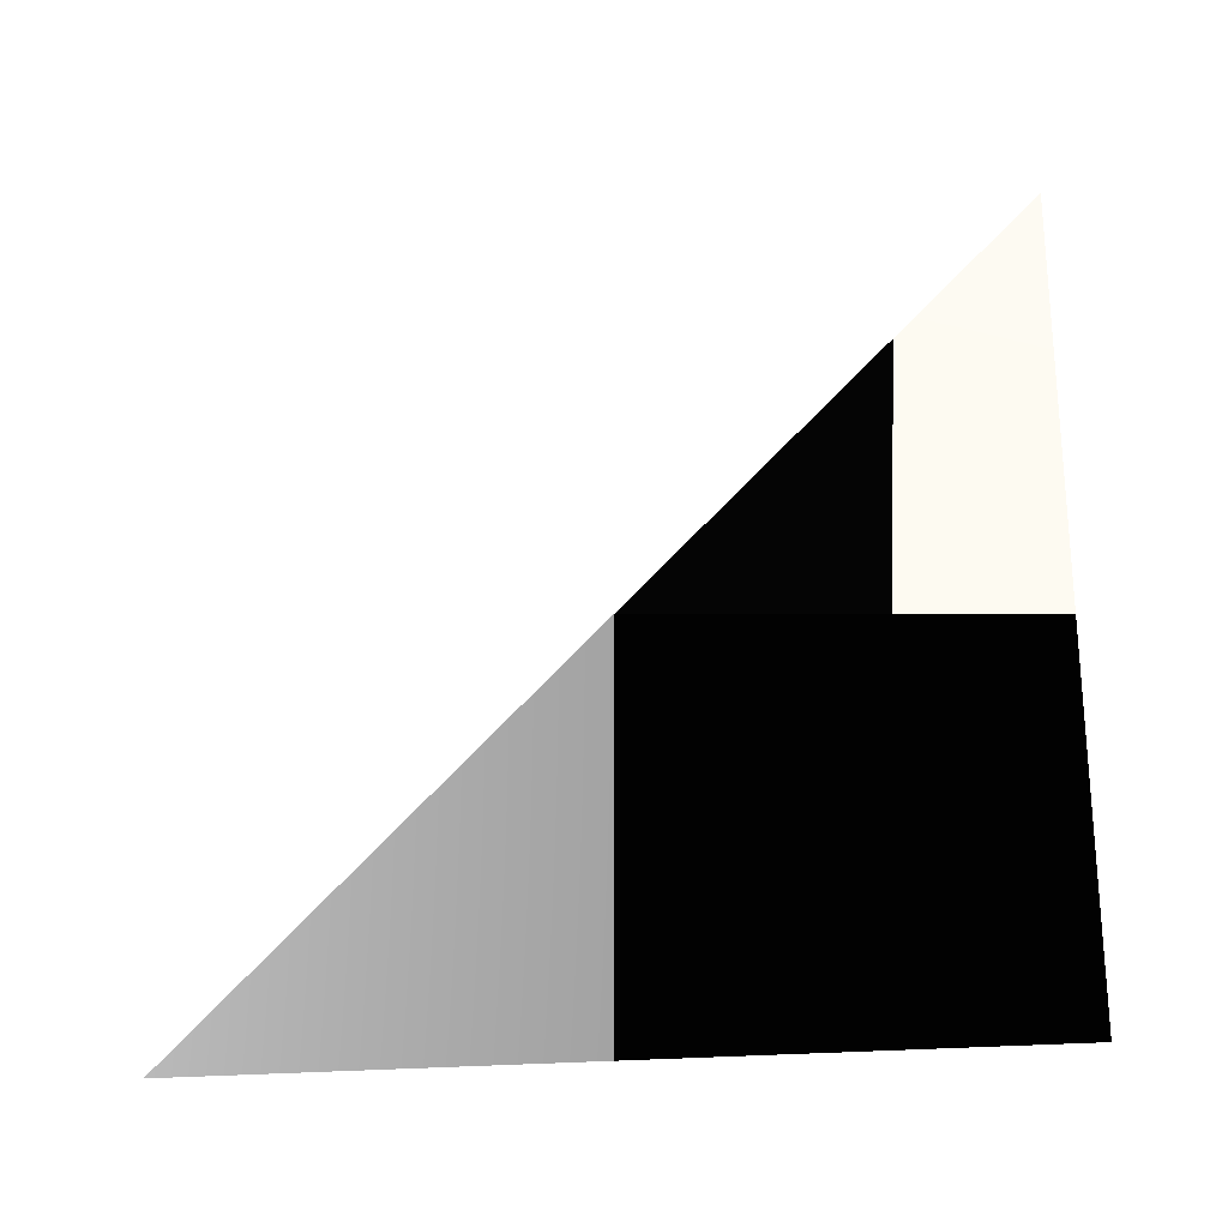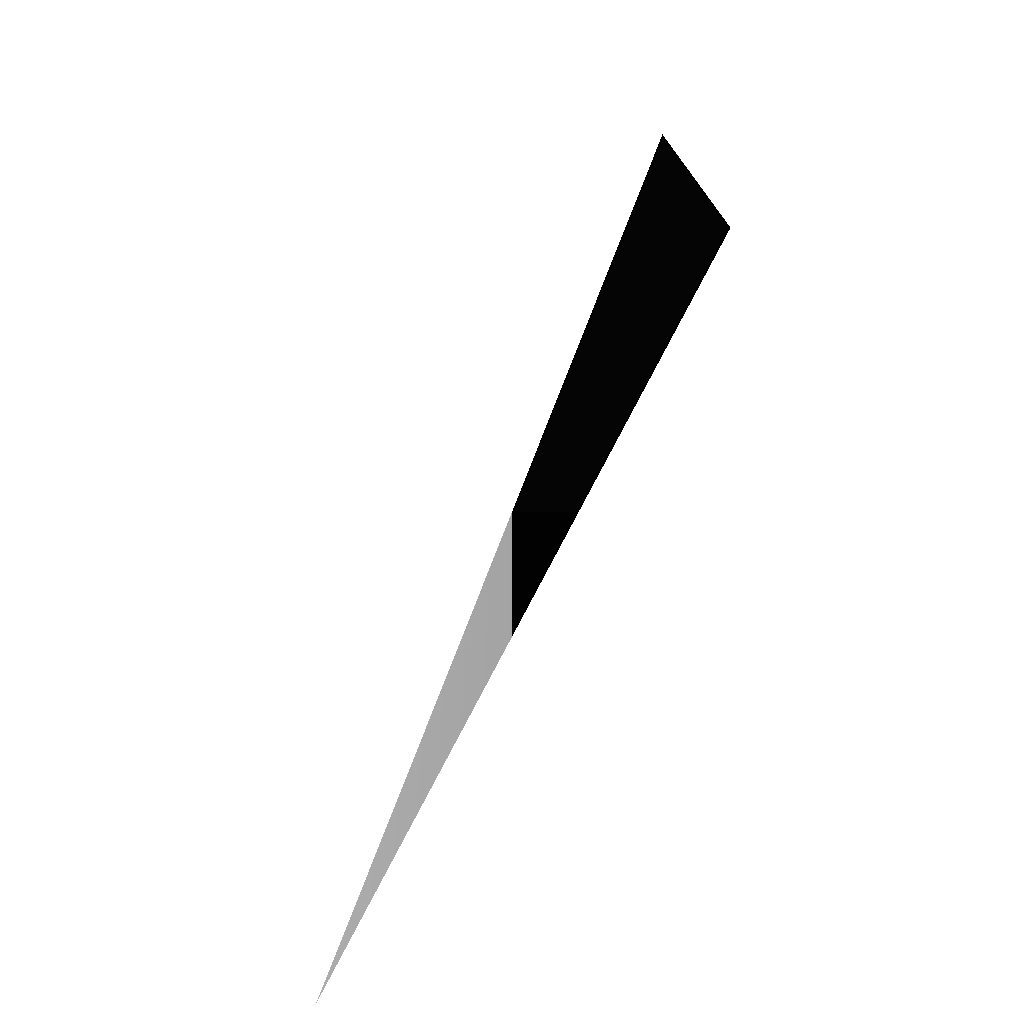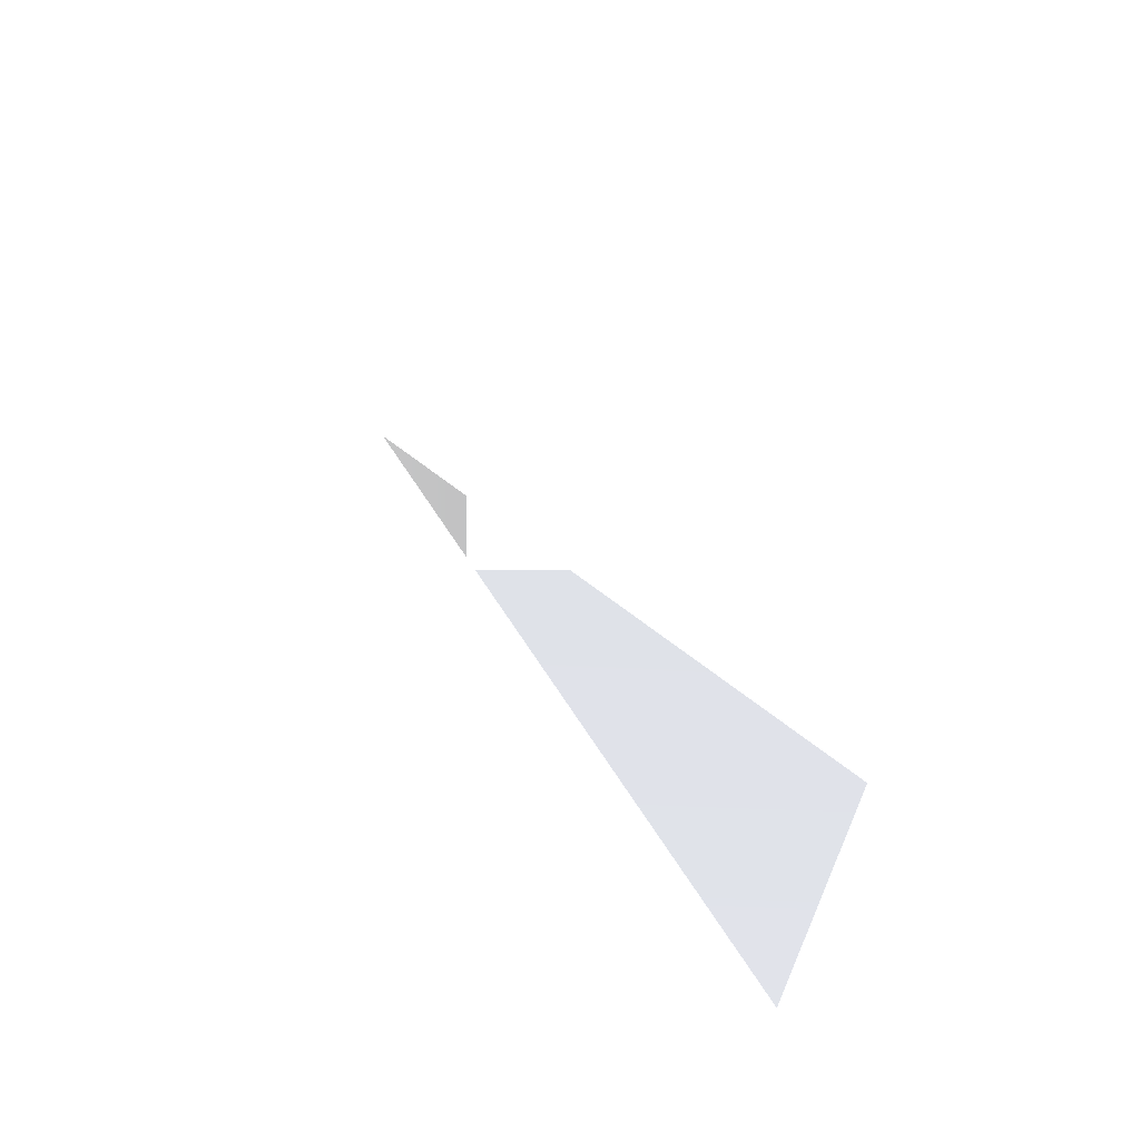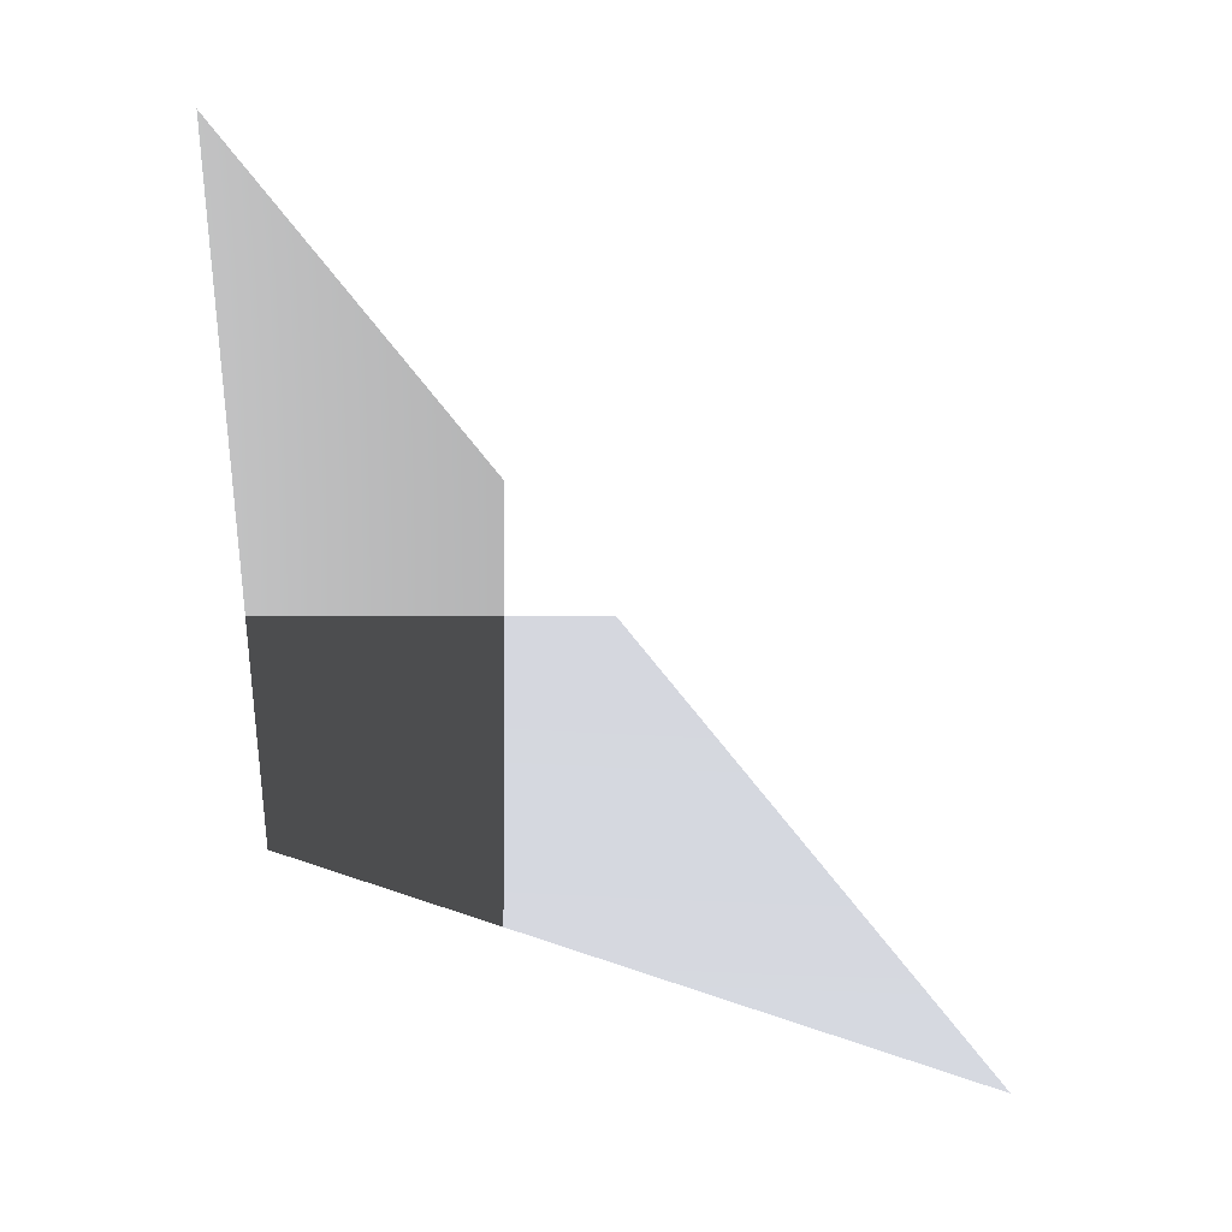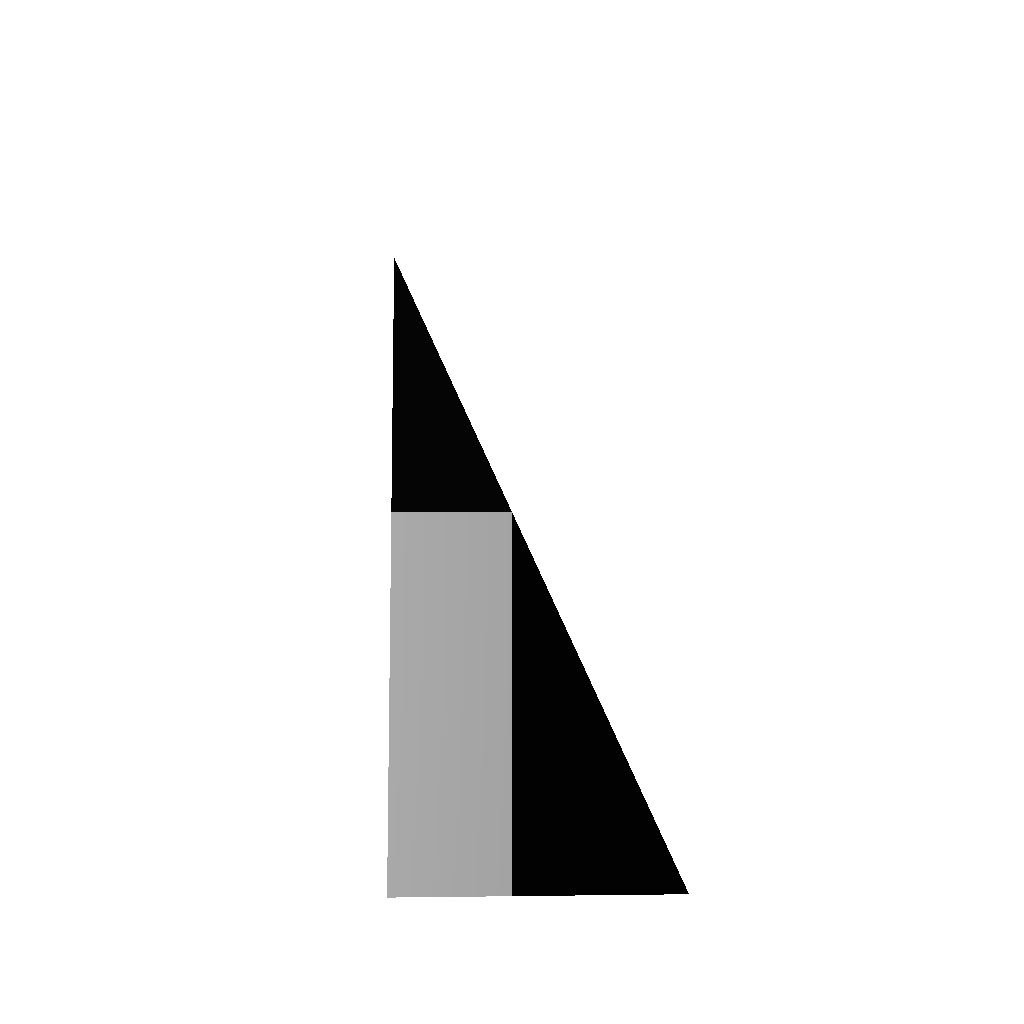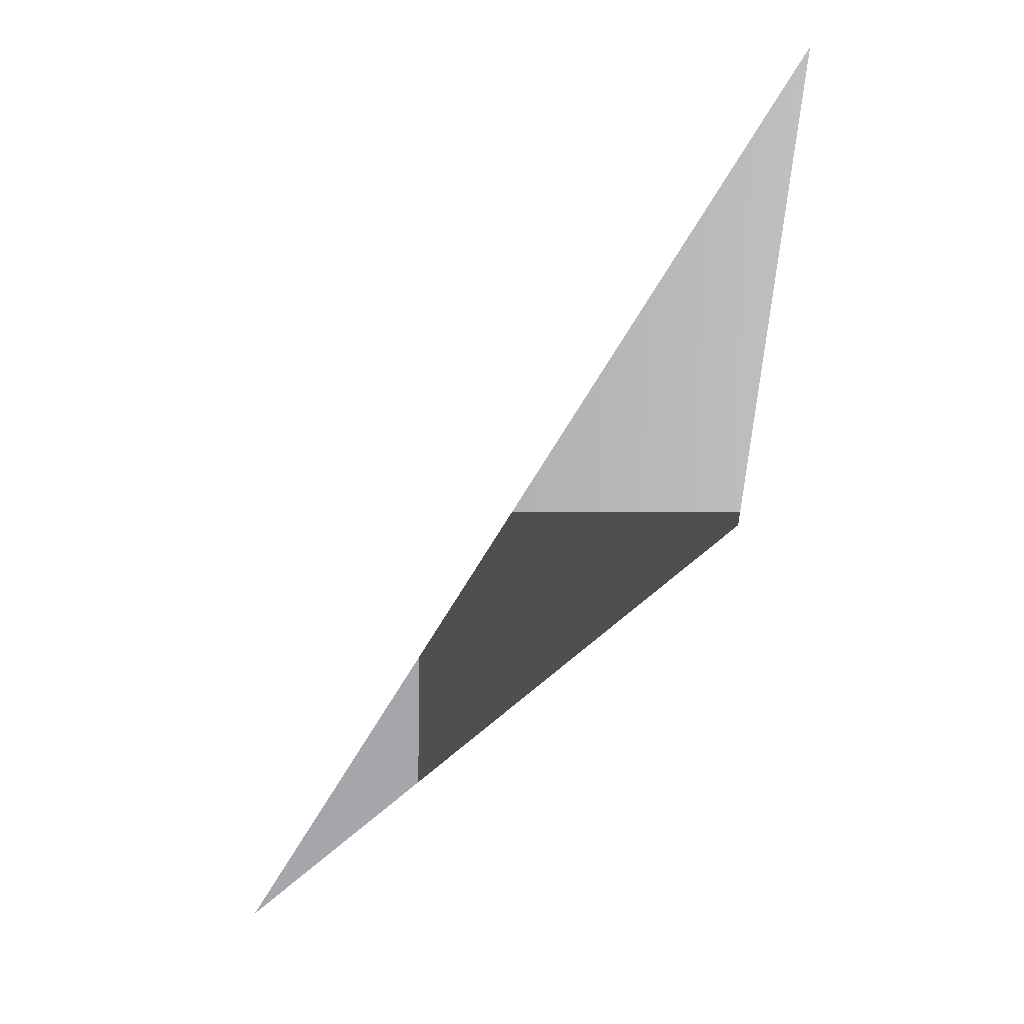
<metadata>
{"format":"stl","ext":"stl","renderer":"f3d","projection":"perspective","resolution":1024,"background":"white","views":[{"elev":-24.1,"azim":-81.2,"up":"+Z"},{"elev":-74.2,"azim":-26.8,"up":"+Z"},{"elev":67.5,"azim":-33.1,"up":"+Z"},{"elev":32.7,"azim":-63.5,"up":"+Y"},{"elev":-10.8,"azim":-22.0,"up":"+Y"},{"elev":53.7,"azim":47.0,"up":"+Y"}]}
</metadata>
<code>
# stl→obj: 3 verts, 1 faces
v 0 0 0
v 0 1e-12 0
v 0 0 1e-12
f 1 2 3

</code>
